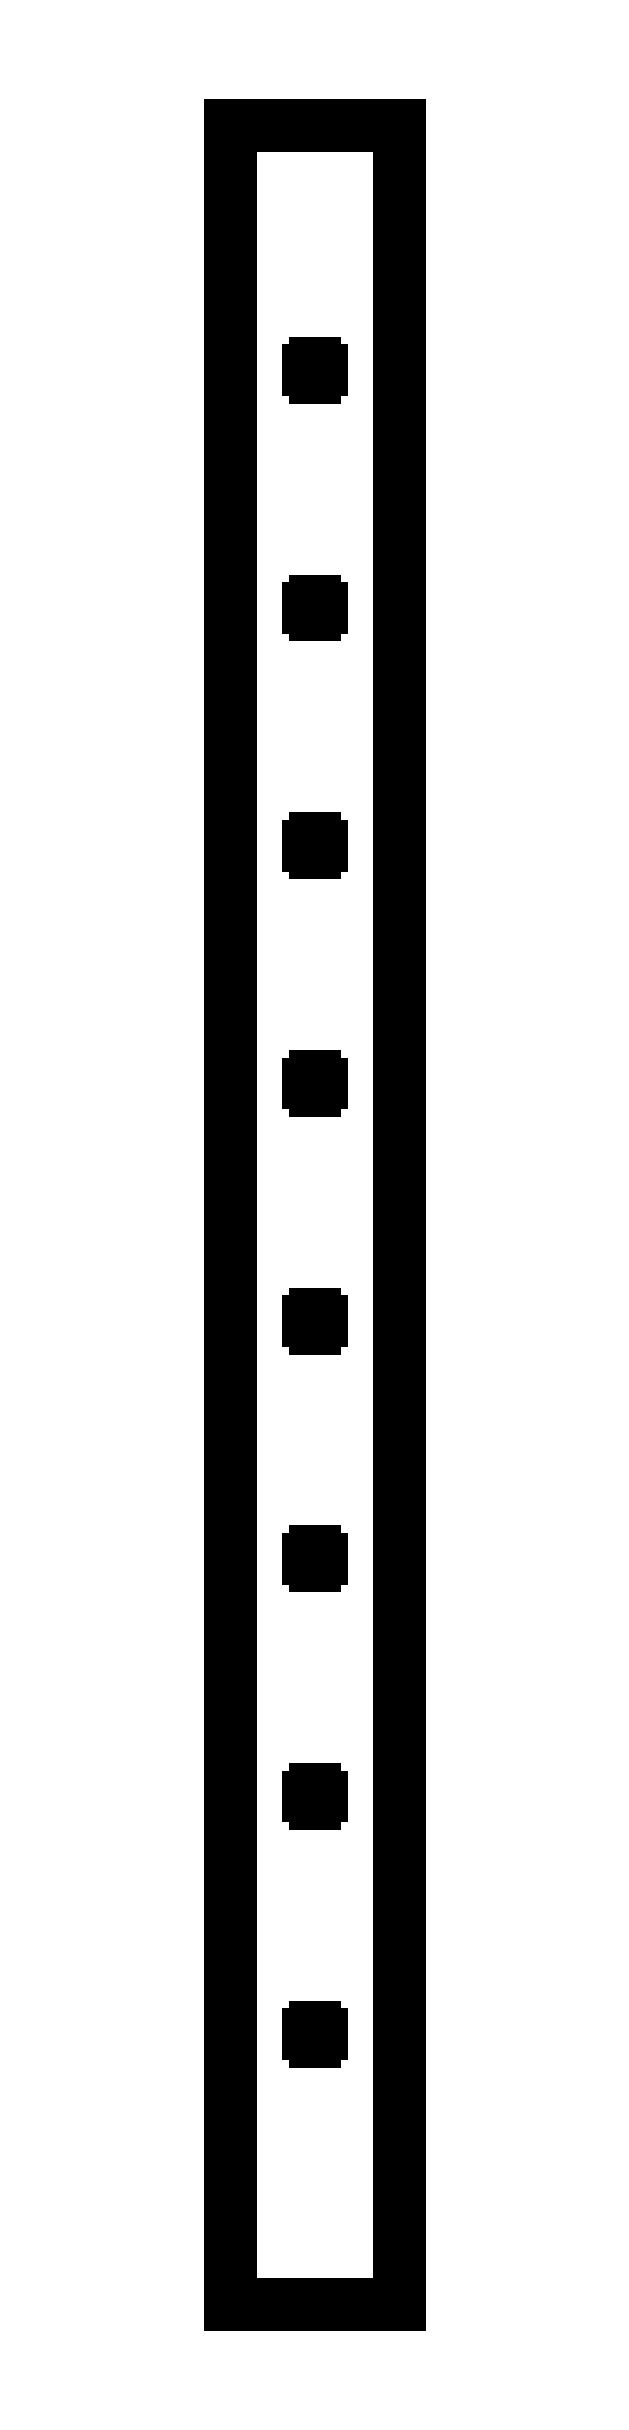
<metadata>
{"format":"dxf","ext":"dxf","renderer":"ezdxf+matplotlib","layout":"modelspace","background":"white","min_lineweight":24,"dpi":150}
</metadata>
<code>
0
SECTION
2
ENTITIES
0
LINE
8
0
10
10.16
20
128.5
11
0
21
128.5
0
LINE
8
0
10
0
20
128.5
11
0
21
0
0
LINE
8
0
10
0
20
0
11
10.16
21
0
0
LINE
8
0
10
10.16
20
0
11
10.16
21
128.5
0
LINE
8
0
10
0.2
20
0.2
11
0.2
21
128.3
0
LINE
8
0
10
0.2
20
128.3
11
9.96
21
128.3
0
LINE
8
0
10
9.96
20
128.3
11
9.96
21
0.2
0
LINE
8
0
10
9.96
20
0.2
11
0.2
21
0.2
0
LINE
8
0
10
5.13
20
114
11
5.58
21
114
0
LINE
8
0
10
5.58
20
114
11
5.58
21
114
0
LINE
8
0
10
5.58
20
114
11
5.13
21
114
0
LINE
8
0
10
5.13
20
114
11
5.13
21
114.5
0
LINE
8
0
10
5.13
20
114.5
11
5.03
21
114.5
0
LINE
8
0
10
5.03
20
114.5
11
5.03
21
114
0
LINE
8
0
10
5.03
20
114
11
4.58
21
114
0
LINE
8
0
10
4.58
20
114
11
4.58
21
114
0
LINE
8
0
10
4.58
20
114
11
5.03
21
114
0
LINE
8
0
10
5.03
20
114
11
5.03
21
113.5
0
LINE
8
0
10
5.03
20
113.5
11
5.13
21
113.5
0
LINE
8
0
10
5.13
20
113.5
11
5.13
21
114
0
LINE
8
0
10
5.13
20
99.95
11
5.58
21
99.95
0
LINE
8
0
10
5.58
20
99.95
11
5.58
21
100
0
LINE
8
0
10
5.58
20
100
11
5.13
21
100
0
LINE
8
0
10
5.13
20
100
11
5.13
21
100.5
0
LINE
8
0
10
5.13
20
100.5
11
5.03
21
100.5
0
LINE
8
0
10
5.03
20
100.5
11
5.03
21
100
0
LINE
8
0
10
5.03
20
100
11
4.58
21
100
0
LINE
8
0
10
4.58
20
100
11
4.58
21
99.95
0
LINE
8
0
10
4.58
20
99.95
11
5.03
21
99.95
0
LINE
8
0
10
5.03
20
99.95
11
5.03
21
99.5
0
LINE
8
0
10
5.03
20
99.5
11
5.13
21
99.5
0
LINE
8
0
10
5.13
20
99.5
11
5.13
21
99.95
0
LINE
8
0
10
5.13
20
85.95
11
5.58
21
85.95
0
LINE
8
0
10
5.58
20
85.95
11
5.58
21
86.05
0
LINE
8
0
10
5.58
20
86.05
11
5.13
21
86.05
0
LINE
8
0
10
5.13
20
86.05
11
5.13
21
86.5
0
LINE
8
0
10
5.13
20
86.5
11
5.03
21
86.5
0
LINE
8
0
10
5.03
20
86.5
11
5.03
21
86.05
0
LINE
8
0
10
5.03
20
86.05
11
4.58
21
86.05
0
LINE
8
0
10
4.58
20
86.05
11
4.58
21
85.95
0
LINE
8
0
10
4.58
20
85.95
11
5.03
21
85.95
0
LINE
8
0
10
5.03
20
85.95
11
5.03
21
85.5
0
LINE
8
0
10
5.03
20
85.5
11
5.13
21
85.5
0
LINE
8
0
10
5.13
20
85.5
11
5.13
21
85.95
0
LINE
8
0
10
5.13
20
71.95
11
5.58
21
71.95
0
LINE
8
0
10
5.58
20
71.95
11
5.58
21
72.05
0
LINE
8
0
10
5.58
20
72.05
11
5.13
21
72.05
0
LINE
8
0
10
5.13
20
72.05
11
5.13
21
72.5
0
LINE
8
0
10
5.13
20
72.5
11
5.03
21
72.5
0
LINE
8
0
10
5.03
20
72.5
11
5.03
21
72.05
0
LINE
8
0
10
5.03
20
72.05
11
4.58
21
72.05
0
LINE
8
0
10
4.58
20
72.05
11
4.58
21
71.95
0
LINE
8
0
10
4.58
20
71.95
11
5.03
21
71.95
0
LINE
8
0
10
5.03
20
71.95
11
5.03
21
71.5
0
LINE
8
0
10
5.03
20
71.5
11
5.13
21
71.5
0
LINE
8
0
10
5.13
20
71.5
11
5.13
21
71.95
0
LINE
8
0
10
5.13
20
57.95
11
5.58
21
57.95
0
LINE
8
0
10
5.58
20
57.95
11
5.58
21
58.05
0
LINE
8
0
10
5.58
20
58.05
11
5.13
21
58.05
0
LINE
8
0
10
5.13
20
58.05
11
5.13
21
58.5
0
LINE
8
0
10
5.13
20
58.5
11
5.03
21
58.5
0
LINE
8
0
10
5.03
20
58.5
11
5.03
21
58.05
0
LINE
8
0
10
5.03
20
58.05
11
4.58
21
58.05
0
LINE
8
0
10
4.58
20
58.05
11
4.58
21
57.95
0
LINE
8
0
10
4.58
20
57.95
11
5.03
21
57.95
0
LINE
8
0
10
5.03
20
57.95
11
5.03
21
57.5
0
LINE
8
0
10
5.03
20
57.5
11
5.13
21
57.5
0
LINE
8
0
10
5.13
20
57.5
11
5.13
21
57.95
0
LINE
8
0
10
5.13
20
43.95
11
5.58
21
43.95
0
LINE
8
0
10
5.58
20
43.95
11
5.58
21
44.05
0
LINE
8
0
10
5.58
20
44.05
11
5.13
21
44.05
0
LINE
8
0
10
5.13
20
44.05
11
5.13
21
44.5
0
LINE
8
0
10
5.13
20
44.5
11
5.03
21
44.5
0
LINE
8
0
10
5.03
20
44.5
11
5.03
21
44.05
0
LINE
8
0
10
5.03
20
44.05
11
4.58
21
44.05
0
LINE
8
0
10
4.58
20
44.05
11
4.58
21
43.95
0
LINE
8
0
10
4.58
20
43.95
11
5.03
21
43.95
0
LINE
8
0
10
5.03
20
43.95
11
5.03
21
43.5
0
LINE
8
0
10
5.03
20
43.5
11
5.13
21
43.5
0
LINE
8
0
10
5.13
20
43.5
11
5.13
21
43.95
0
LINE
8
0
10
5.13
20
29.95
11
5.58
21
29.95
0
LINE
8
0
10
5.58
20
29.95
11
5.58
21
30.05
0
LINE
8
0
10
5.58
20
30.05
11
5.13
21
30.05
0
LINE
8
0
10
5.13
20
30.05
11
5.13
21
30.5
0
LINE
8
0
10
5.13
20
30.5
11
5.03
21
30.5
0
LINE
8
0
10
5.03
20
30.5
11
5.03
21
30.05
0
LINE
8
0
10
5.03
20
30.05
11
4.58
21
30.05
0
LINE
8
0
10
4.58
20
30.05
11
4.58
21
29.95
0
LINE
8
0
10
4.58
20
29.95
11
5.03
21
29.95
0
LINE
8
0
10
5.03
20
29.95
11
5.03
21
29.5
0
LINE
8
0
10
5.03
20
29.5
11
5.13
21
29.5
0
LINE
8
0
10
5.13
20
29.5
11
5.13
21
29.95
0
LINE
8
0
10
5.13
20
15.95
11
5.58
21
15.95
0
LINE
8
0
10
5.58
20
15.95
11
5.58
21
16.05
0
LINE
8
0
10
5.58
20
16.05
11
5.13
21
16.05
0
LINE
8
0
10
5.13
20
16.05
11
5.13
21
16.5
0
LINE
8
0
10
5.13
20
16.5
11
5.03
21
16.5
0
LINE
8
0
10
5.03
20
16.5
11
5.03
21
16.05
0
LINE
8
0
10
5.03
20
16.05
11
4.58
21
16.05
0
LINE
8
0
10
4.58
20
16.05
11
4.58
21
15.95
0
LINE
8
0
10
4.58
20
15.95
11
5.03
21
15.95
0
LINE
8
0
10
5.03
20
15.95
11
5.03
21
15.5
0
LINE
8
0
10
5.03
20
15.5
11
5.13
21
15.5
0
LINE
8
0
10
5.13
20
15.5
11
5.13
21
15.95
0
ENDSEC
0
EOF

</code>
